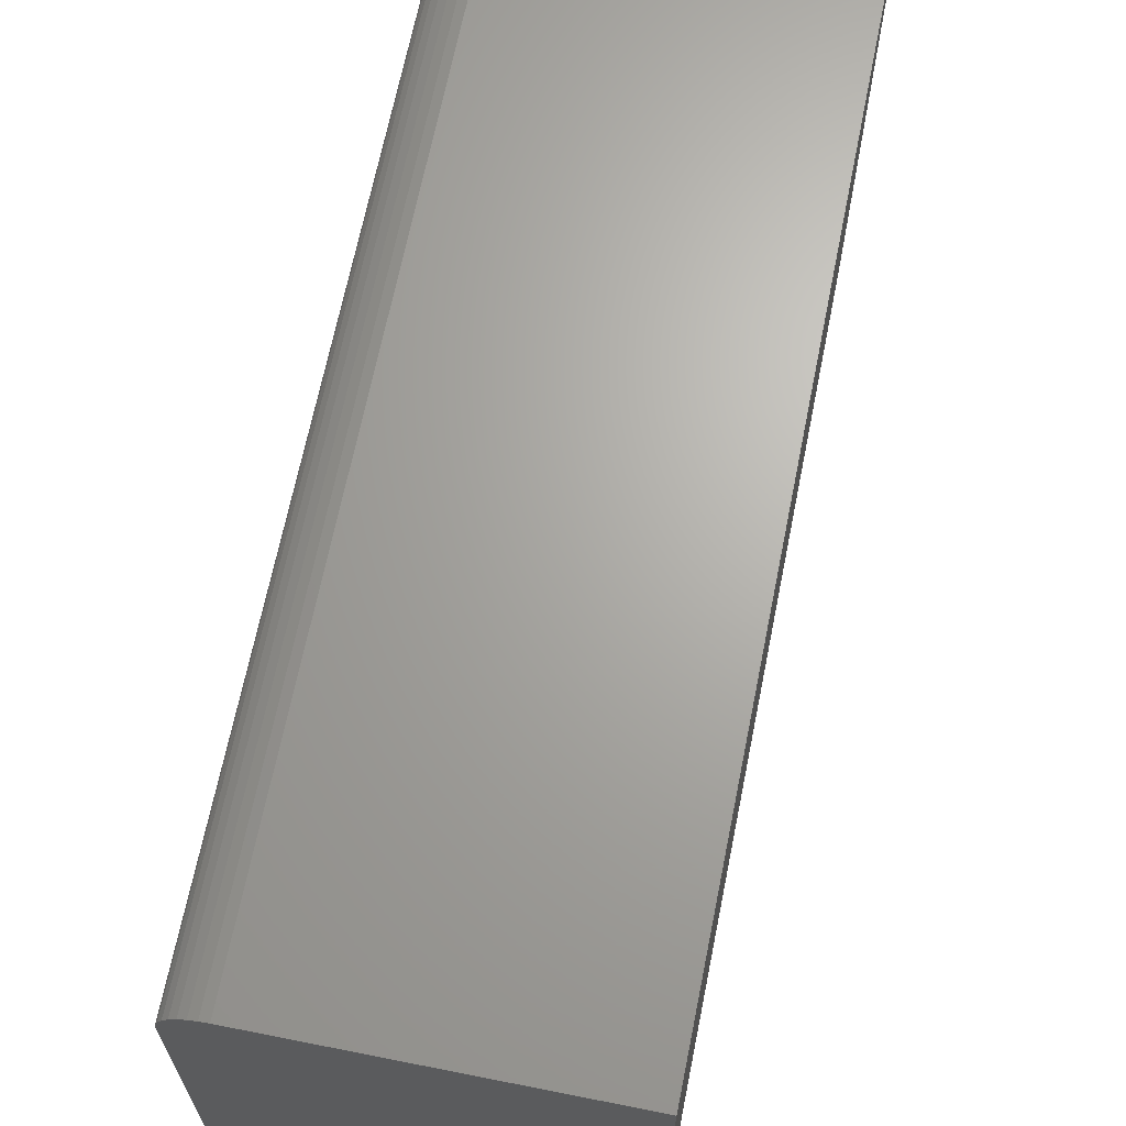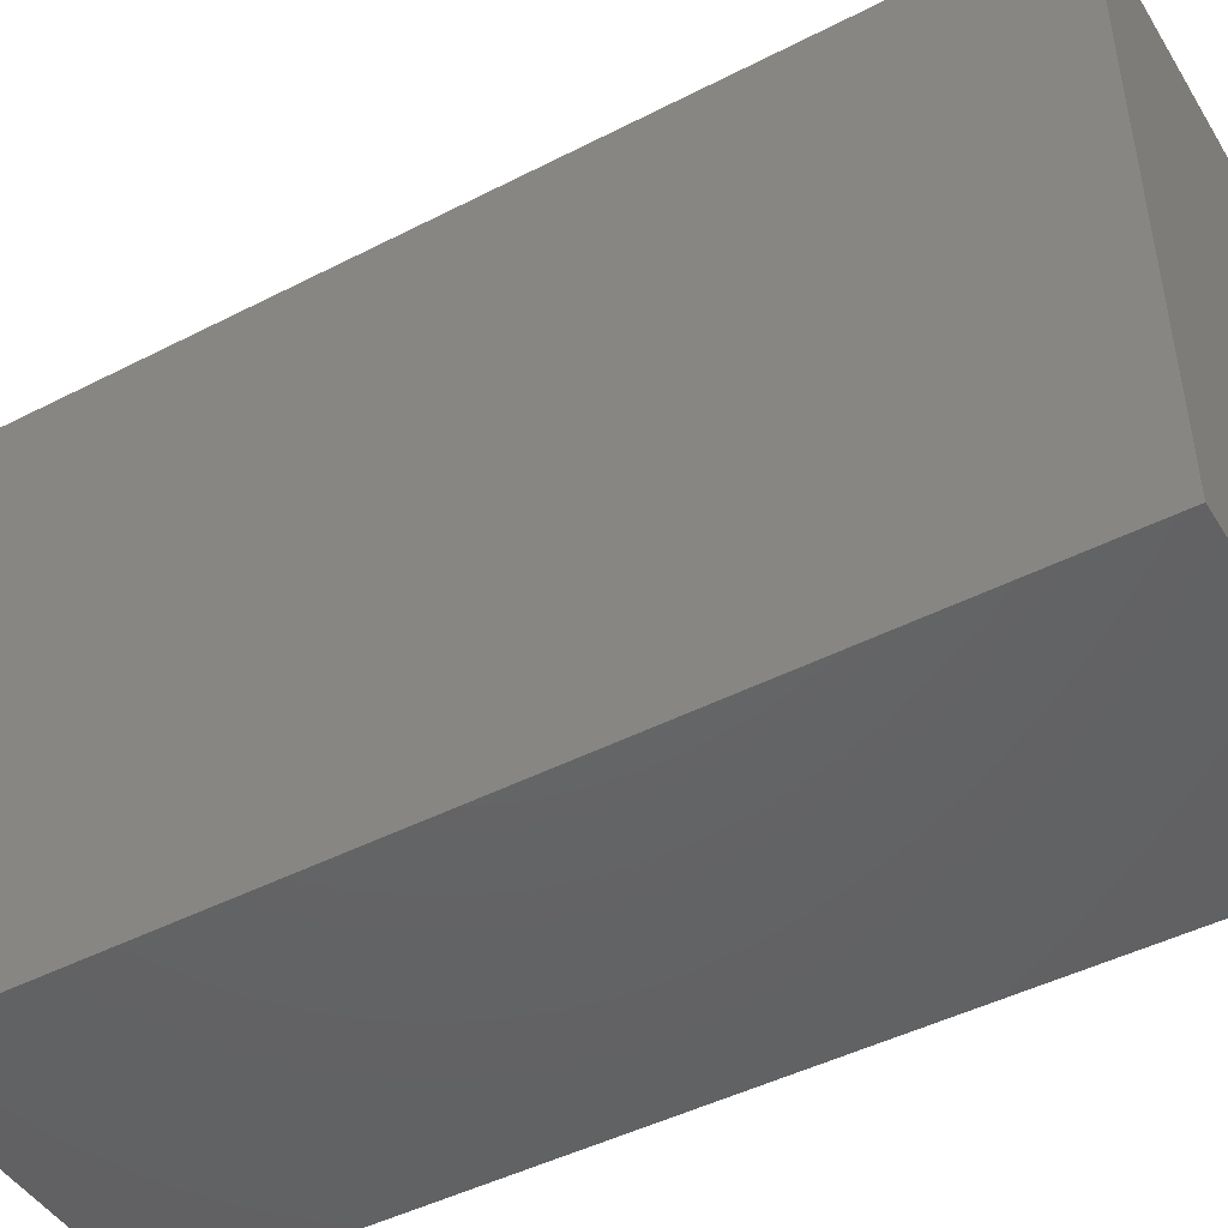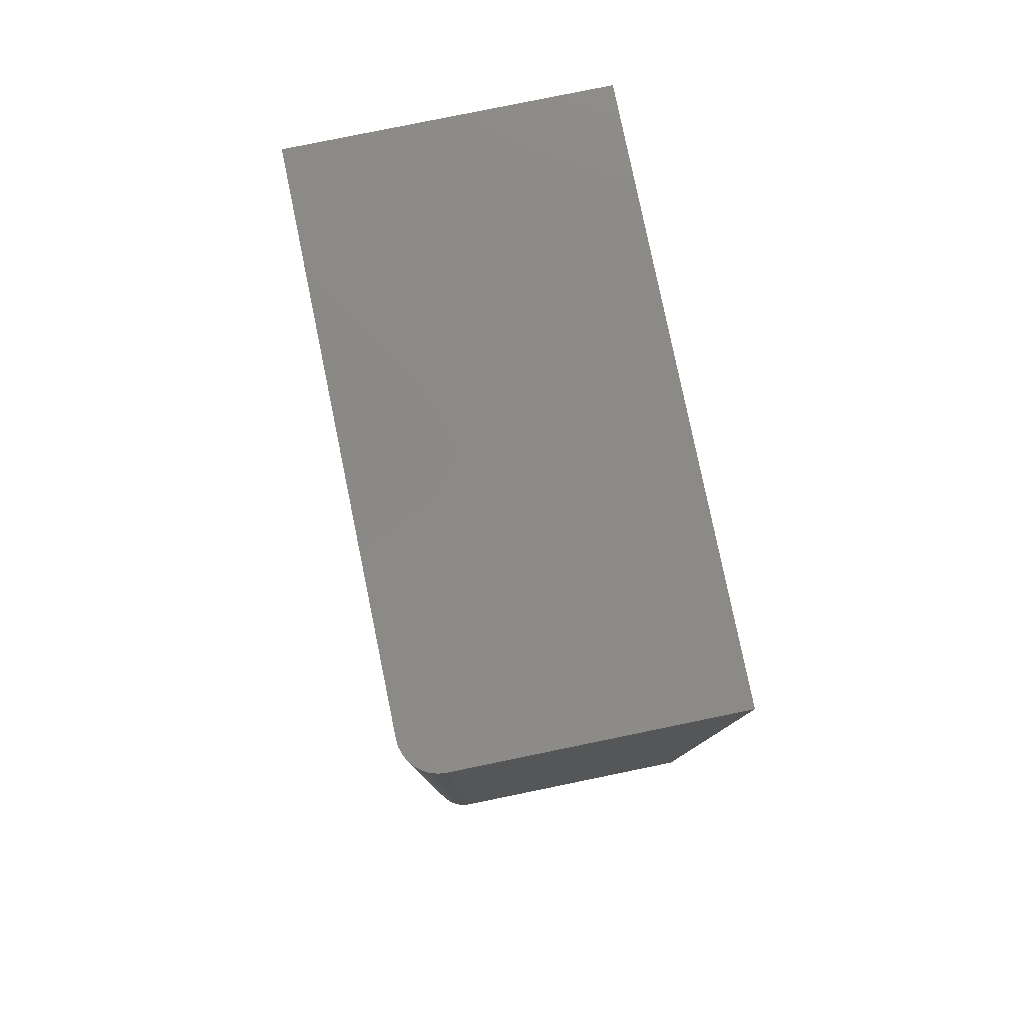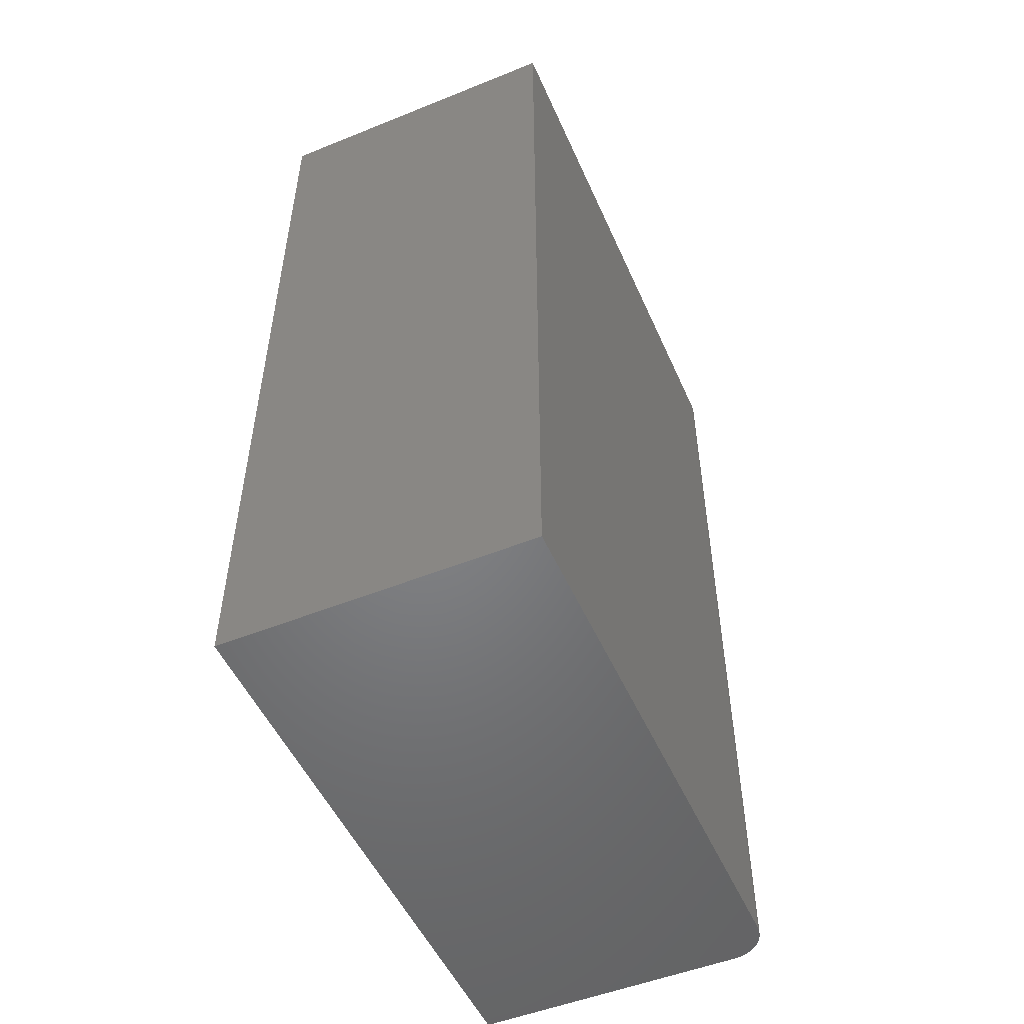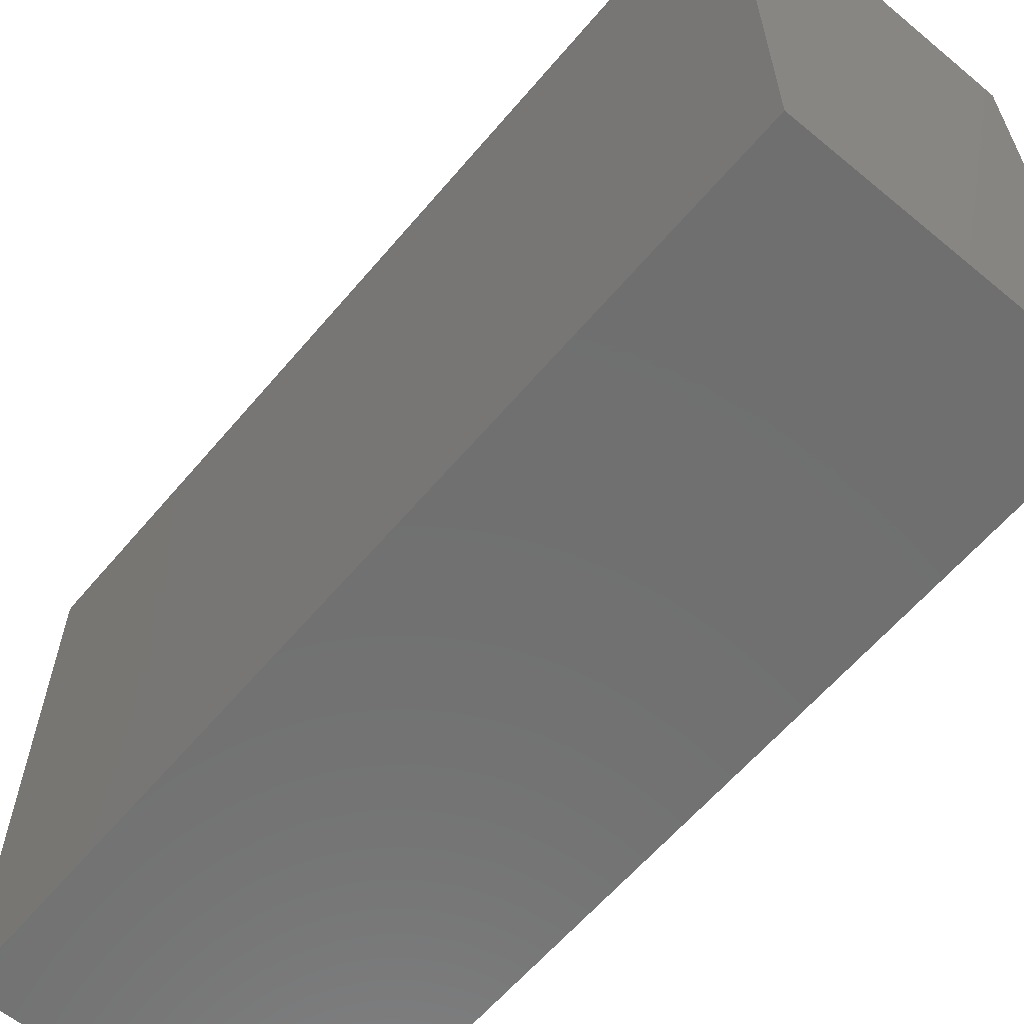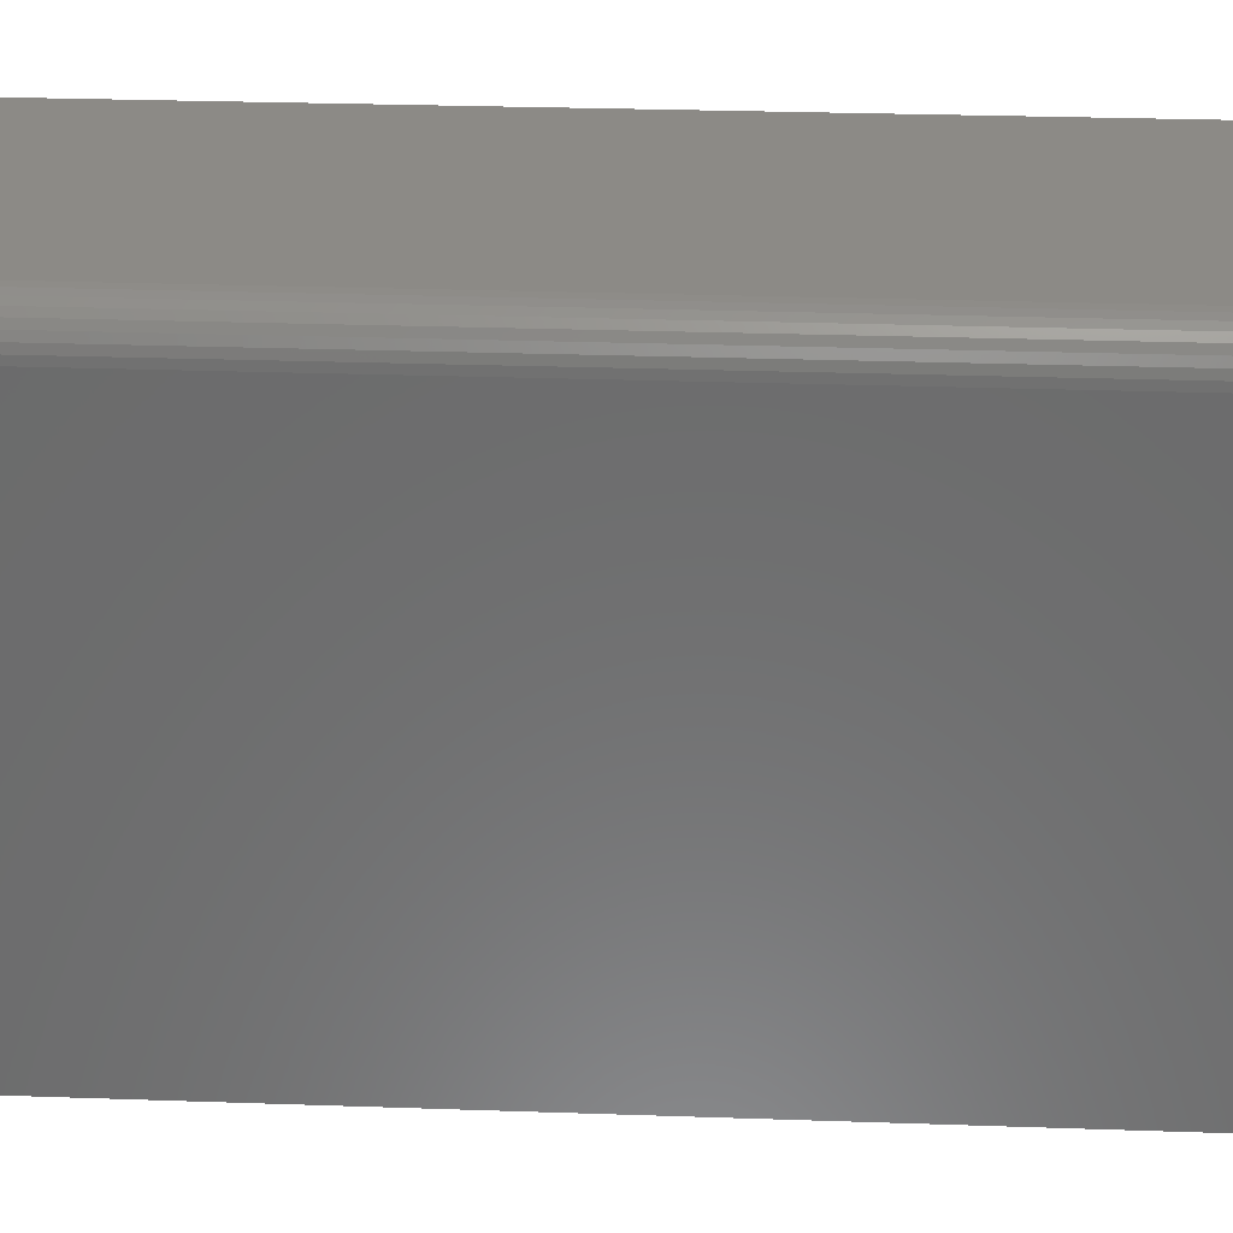
<metadata>
{"format":"stl","ext":"stl","renderer":"f3d","projection":"perspective","resolution":1024,"background":"white","views":[{"elev":66.7,"azim":11.3,"up":"+Z"},{"elev":-46.4,"azim":120.3,"up":"+Z"},{"elev":79.6,"azim":-11.6,"up":"+Y"},{"elev":-51.4,"azim":-156.4,"up":"+Y"},{"elev":-61.6,"azim":-40.1,"up":"+Z"},{"elev":31.6,"azim":-87.3,"up":"+Z"}]}
</metadata>
<code>
# stl→obj: 24 verts, 44 faces
v 0.03125 -0.75 0.4922
v 0.2605 -0.75 0.4922
v 0.03125 0 0.4922
v 0.2605 0 0.4922
v 0 0 0.4609
v 0 0 0
v 0 -0.75 0.4609
v 0 -0.75 0
v 0.01929 0 0.4898
v 0.02515 0 0.4916
v 0.2605 0 0
v 0.0006005 0 0.467
v 0.002379 0 0.4729
v 0.005267 0 0.4783
v 0.009153 0 0.483
v 0.01389 0 0.4869
v 0.02515 -0.75 0.4916
v 0.01929 -0.75 0.4898
v 0.01389 -0.75 0.4869
v 0.009153 -0.75 0.483
v 0.005267 -0.75 0.4783
v 0.002379 -0.75 0.4729
v 0.0006005 -0.75 0.467
v 0.2605 -0.75 0
f 1 2 3
f 3 2 4
f 5 6 7
f 7 6 8
f 3 9 10
f 4 11 6
f 4 6 5
f 4 5 12
f 4 12 13
f 4 13 14
f 4 14 15
f 4 15 16
f 4 16 9
f 4 9 3
f 1 17 18
f 2 1 18
f 2 18 19
f 2 19 20
f 2 20 21
f 2 21 22
f 2 22 23
f 2 23 7
f 2 7 8
f 2 8 24
f 5 7 12
f 12 7 23
f 12 23 13
f 13 23 22
f 13 22 14
f 14 22 21
f 14 21 15
f 15 21 20
f 15 20 16
f 16 20 19
f 16 19 9
f 9 19 18
f 9 18 10
f 10 18 17
f 10 17 3
f 3 17 1
f 8 6 24
f 24 6 11
f 2 24 4
f 4 24 11

</code>
